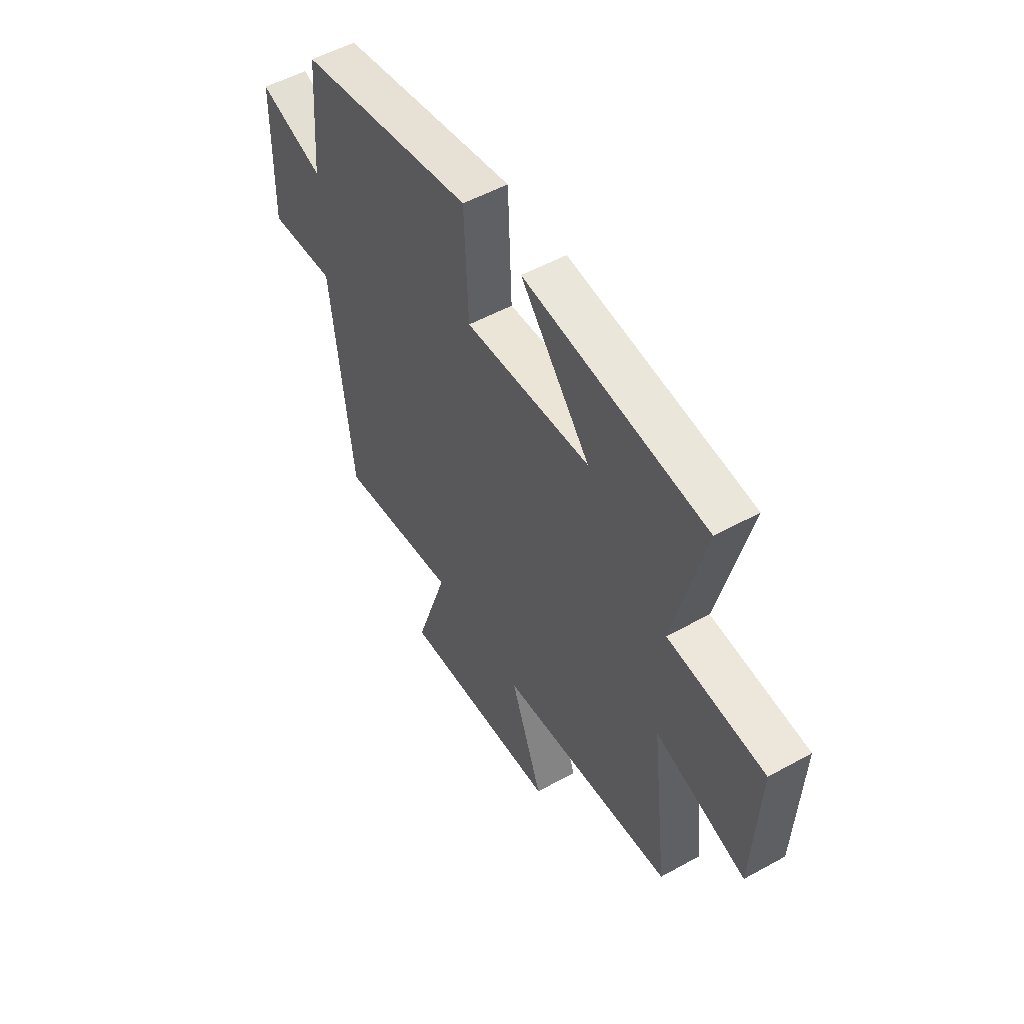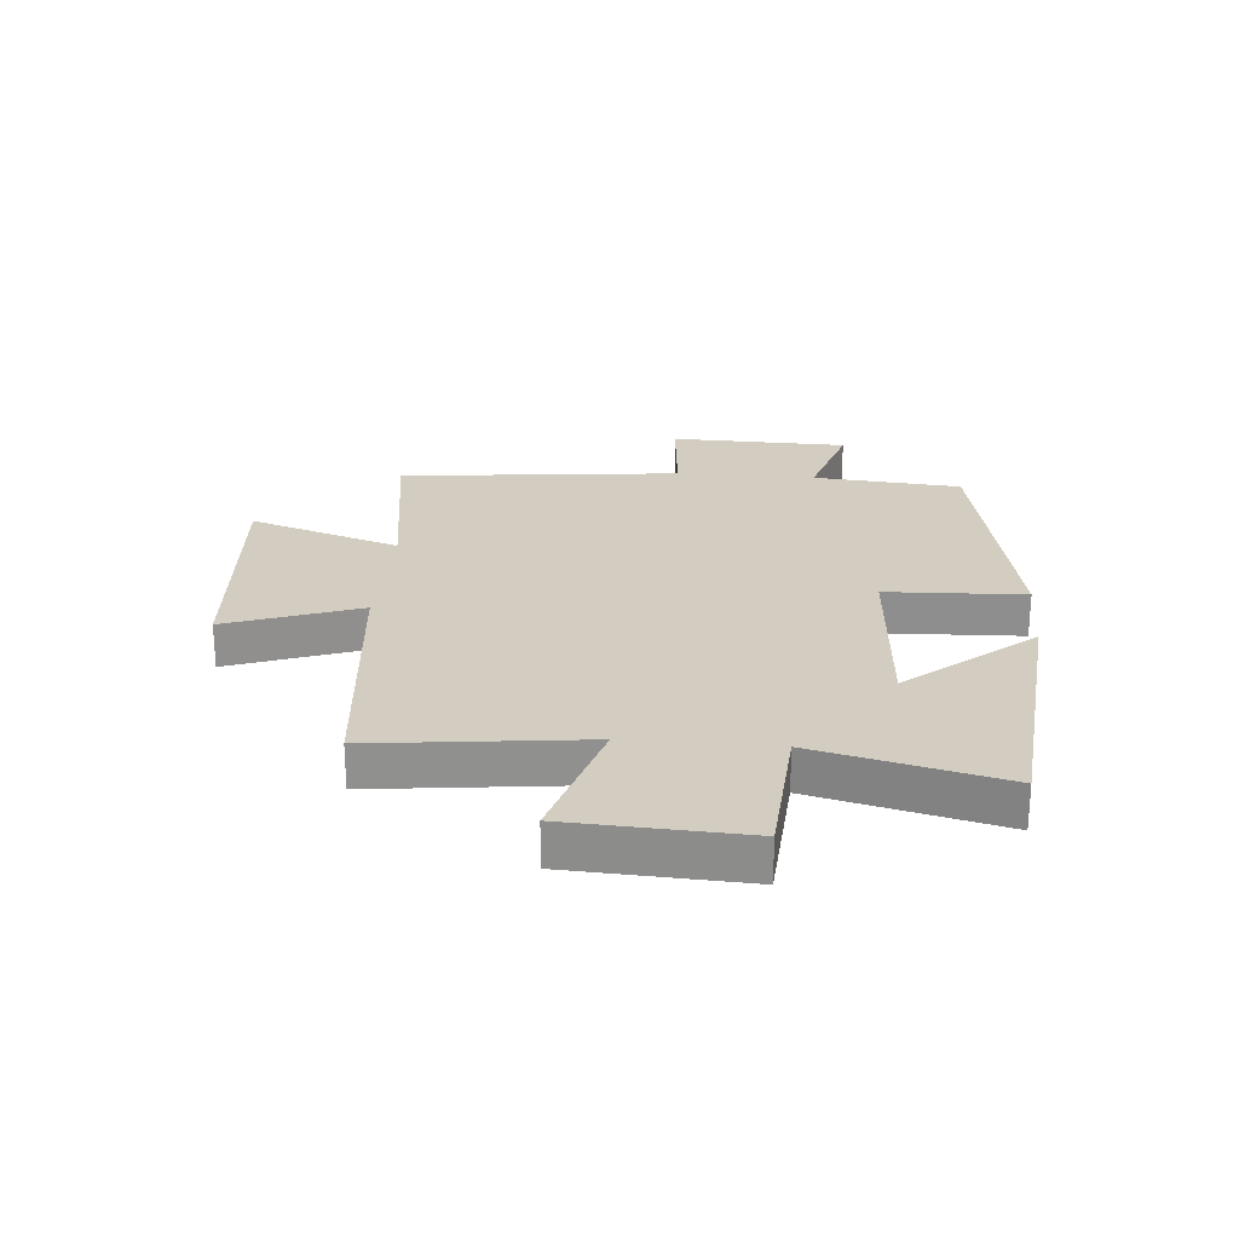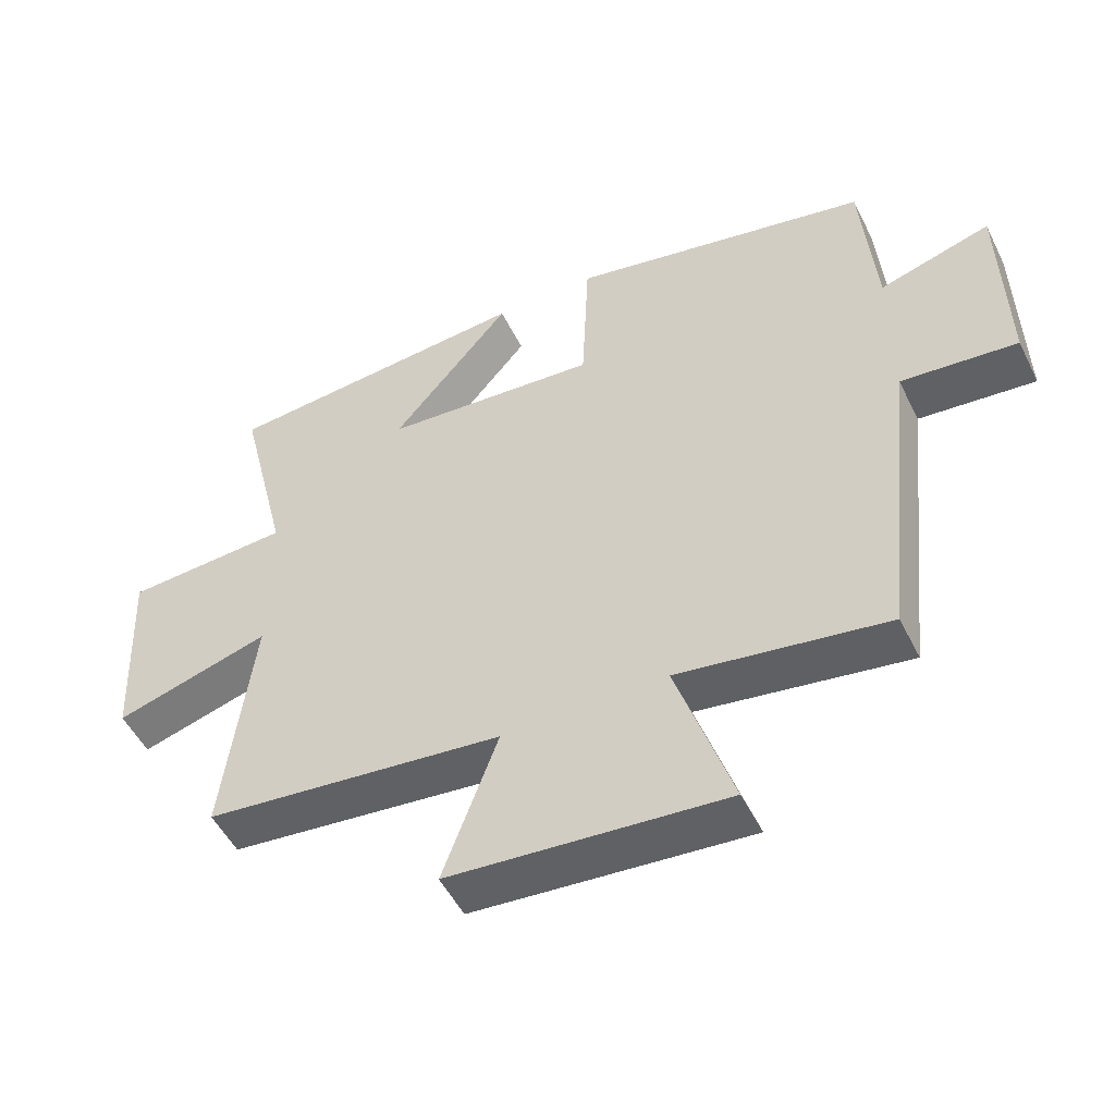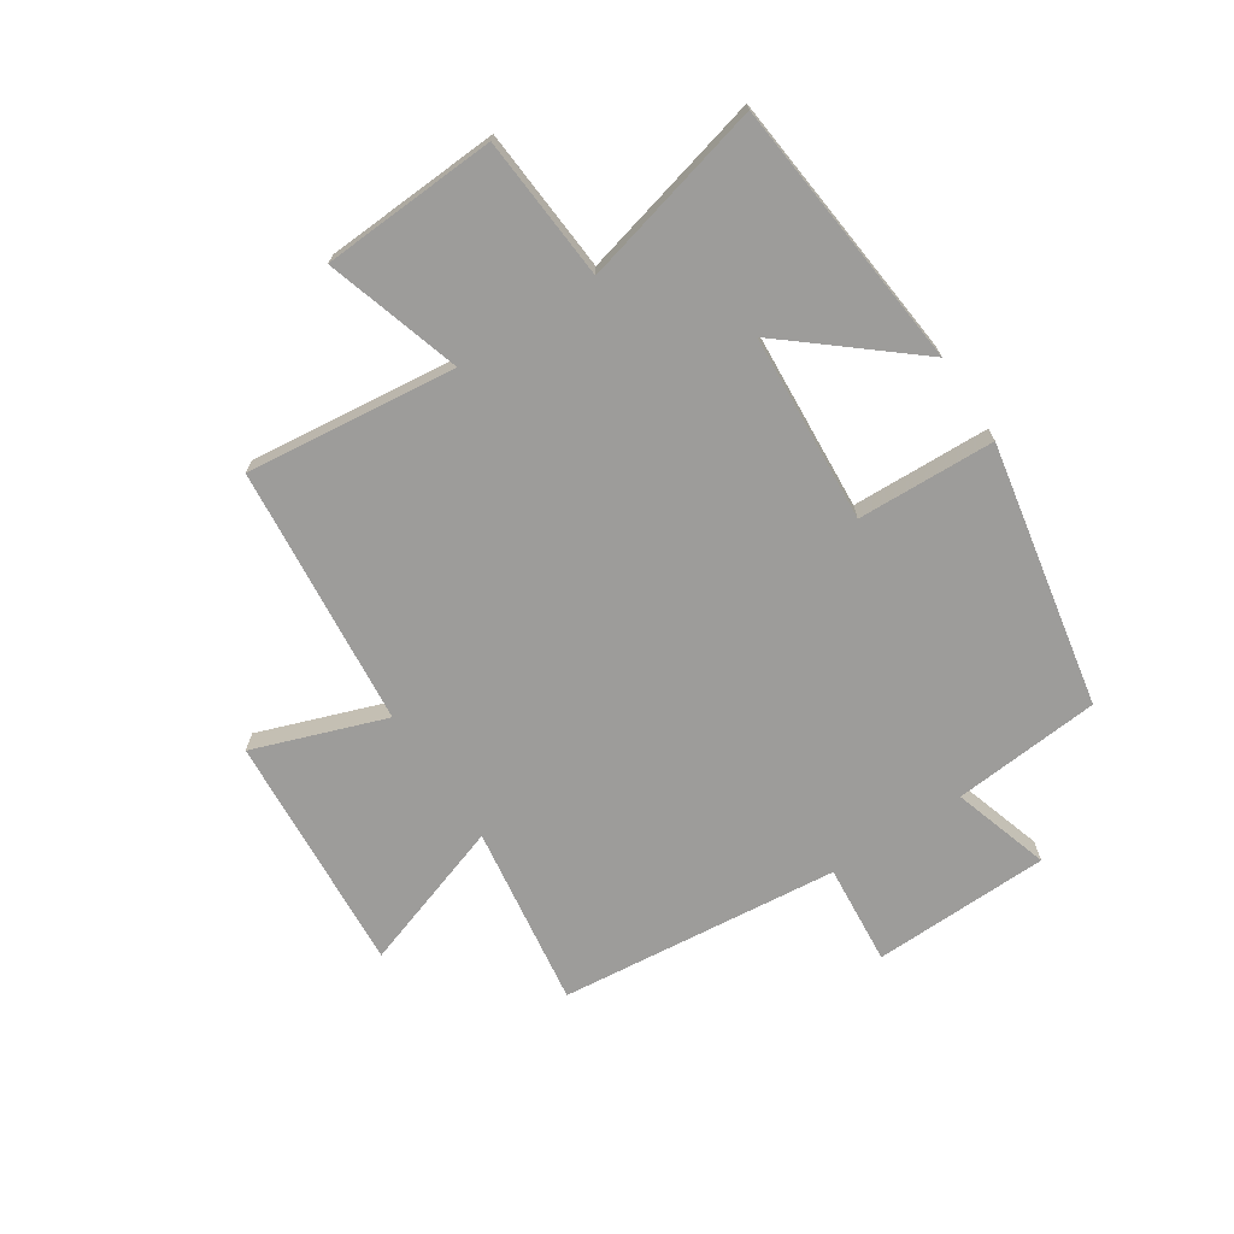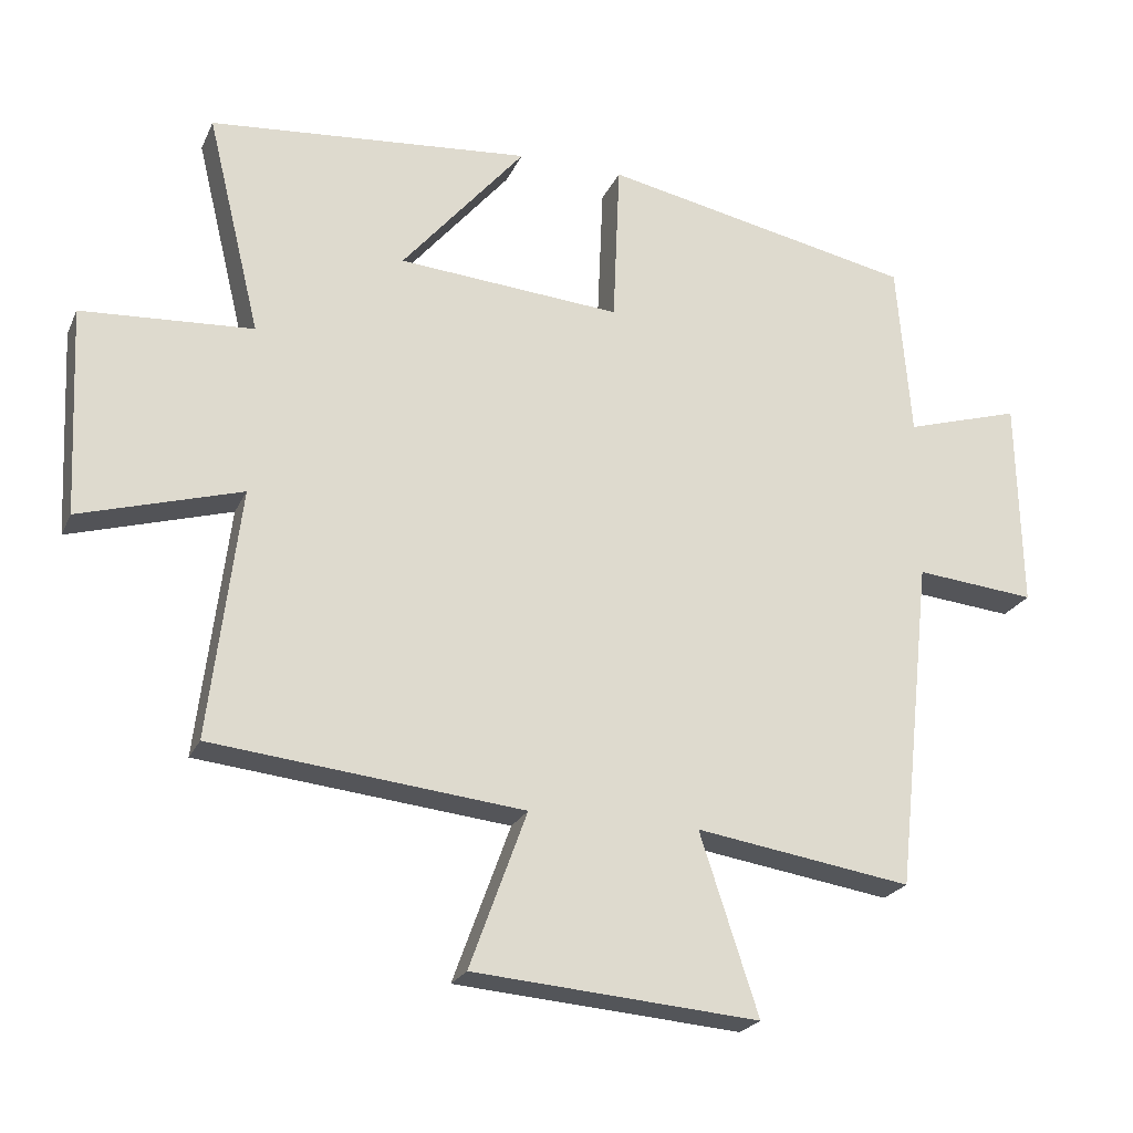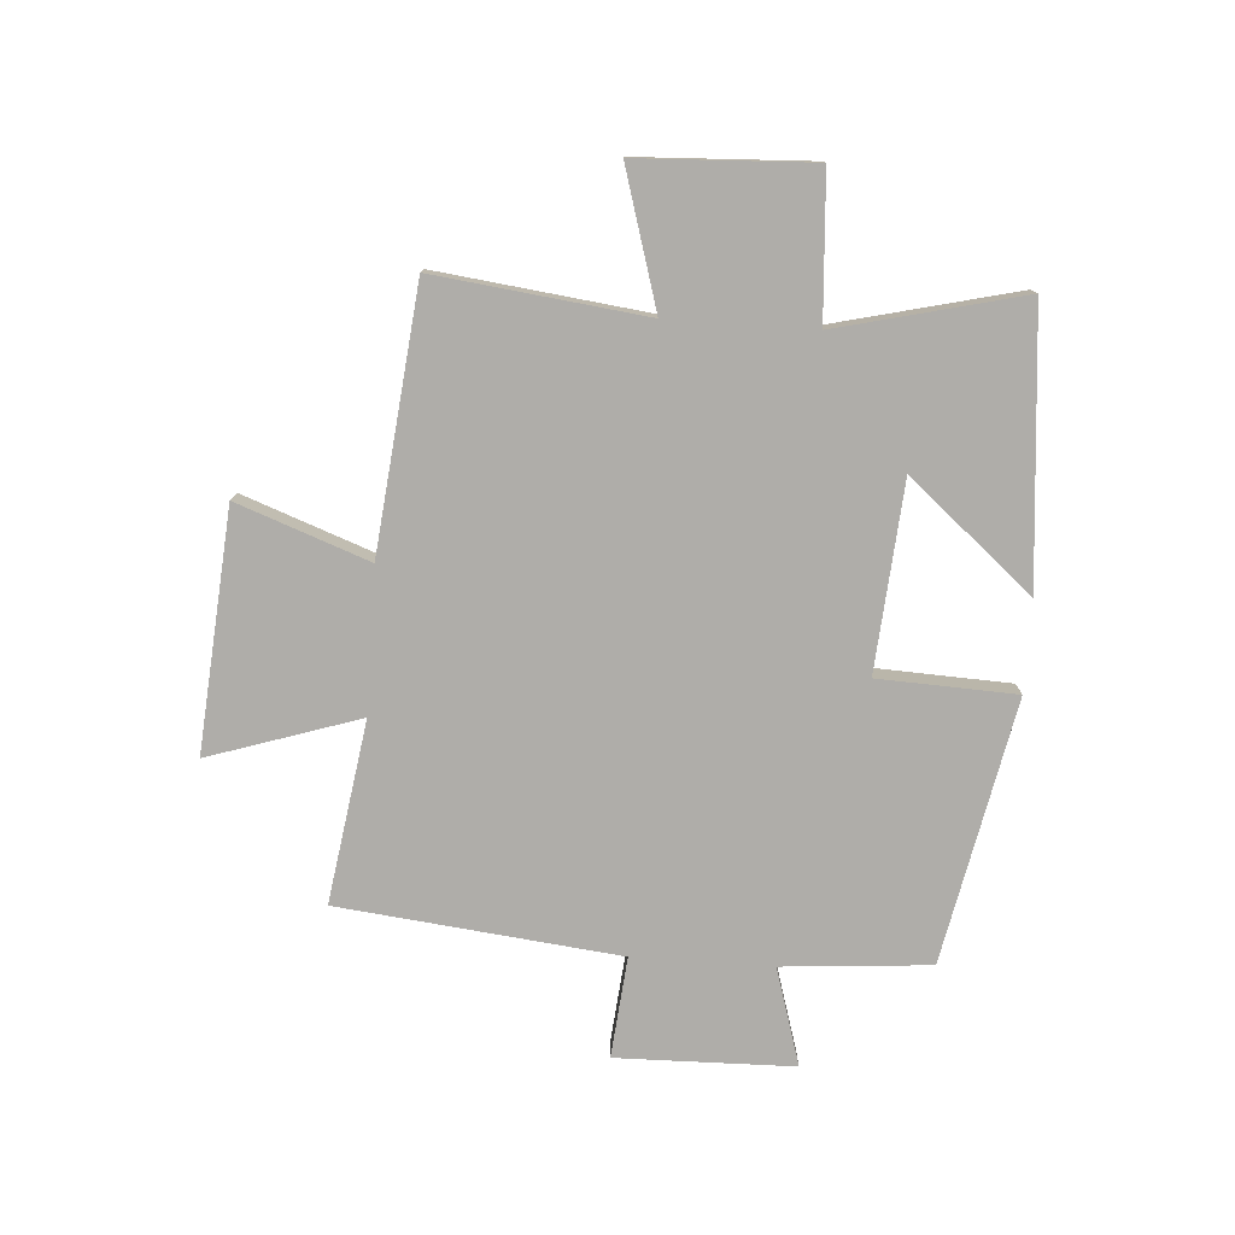
<metadata>
{"format":"obj","ext":"obj","renderer":"f3d","projection":"perspective","resolution":1024,"background":"white","views":[{"elev":52.7,"azim":-120.7,"up":"+Z"},{"elev":24.6,"azim":-85.0,"up":"+Y"},{"elev":-51.0,"azim":25.9,"up":"+Z"},{"elev":-70.3,"azim":-56.3,"up":"+Y"},{"elev":-23.0,"azim":-19.7,"up":"+Z"},{"elev":-77.4,"azim":-94.0,"up":"+Y"}]}
</metadata>
<code>
v -0.576 0.07 0.458
v -0.118 0.07 0.5
v -0.294 0.07 0.291
v 0.024 0.07 0.267
v 0.034 0.07 0.5
v 0.48 0.07 0.411
v 0.5 0.07 0.161
v 0.665 0.07 0.211
v 0.671 0.07 -0.089
v 0.5 0.07 -0.073
v 0.448 0.07 -0.547
v 0.14 0.07 -0.5
v 0.223 0.07 -0.754
v -0.183 0.07 -0.722
v -0.102 0.07 -0.5
v -0.543 0.07 -0.454
v -0.5 0.07 -0.099
v -0.729 0.07 -0.167
v -0.743 0.07 0.129
v -0.5 0.07 0.145
v -0.576 0 0.458
v -0.118 0 0.5
v -0.294 0 0.291
v 0.024 0 0.267
v 0.034 0 0.5
v 0.48 0 0.411
v 0.5 0 0.161
v 0.665 0 0.211
v 0.671 0 -0.089
v 0.5 0 -0.073
v 0.448 0 -0.547
v 0.14 0 -0.5
v 0.223 0 -0.754
v -0.183 0 -0.722
v -0.102 0 -0.5
v -0.543 0 -0.454
v -0.5 0 -0.099
v -0.729 0 -0.167
v -0.743 0 0.129
v -0.5 0 0.145
f 17 18 19 20
f 15 16 17
f 15 17 20
f 12 13 14 15
f 12 15 20 1
f 10 11 12
f 7 8 9 10
f 4 5 6 7
f 3 4 7 10
f 1 2 3
f 12 1 3
f 3 10 12
f 40 39 38 37
f 37 36 35
f 40 37 35
f 35 34 33 32
f 21 40 35 32
f 32 31 30
f 30 29 28 27
f 27 26 25 24
f 30 27 24 23
f 23 22 21
f 23 21 32
f 32 30 23
f 1 21 22 2
f 2 22 23 3
f 3 23 24 4
f 4 24 25 5
f 5 25 26 6
f 6 26 27 7
f 7 27 28 8
f 8 28 29 9
f 9 29 30 10
f 10 30 31 11
f 11 31 32 12
f 12 32 33 13
f 13 33 34 14
f 14 34 35 15
f 15 35 36 16
f 16 36 37 17
f 17 37 38 18
f 18 38 39 19
f 19 39 40 20
f 20 40 21 1

</code>
